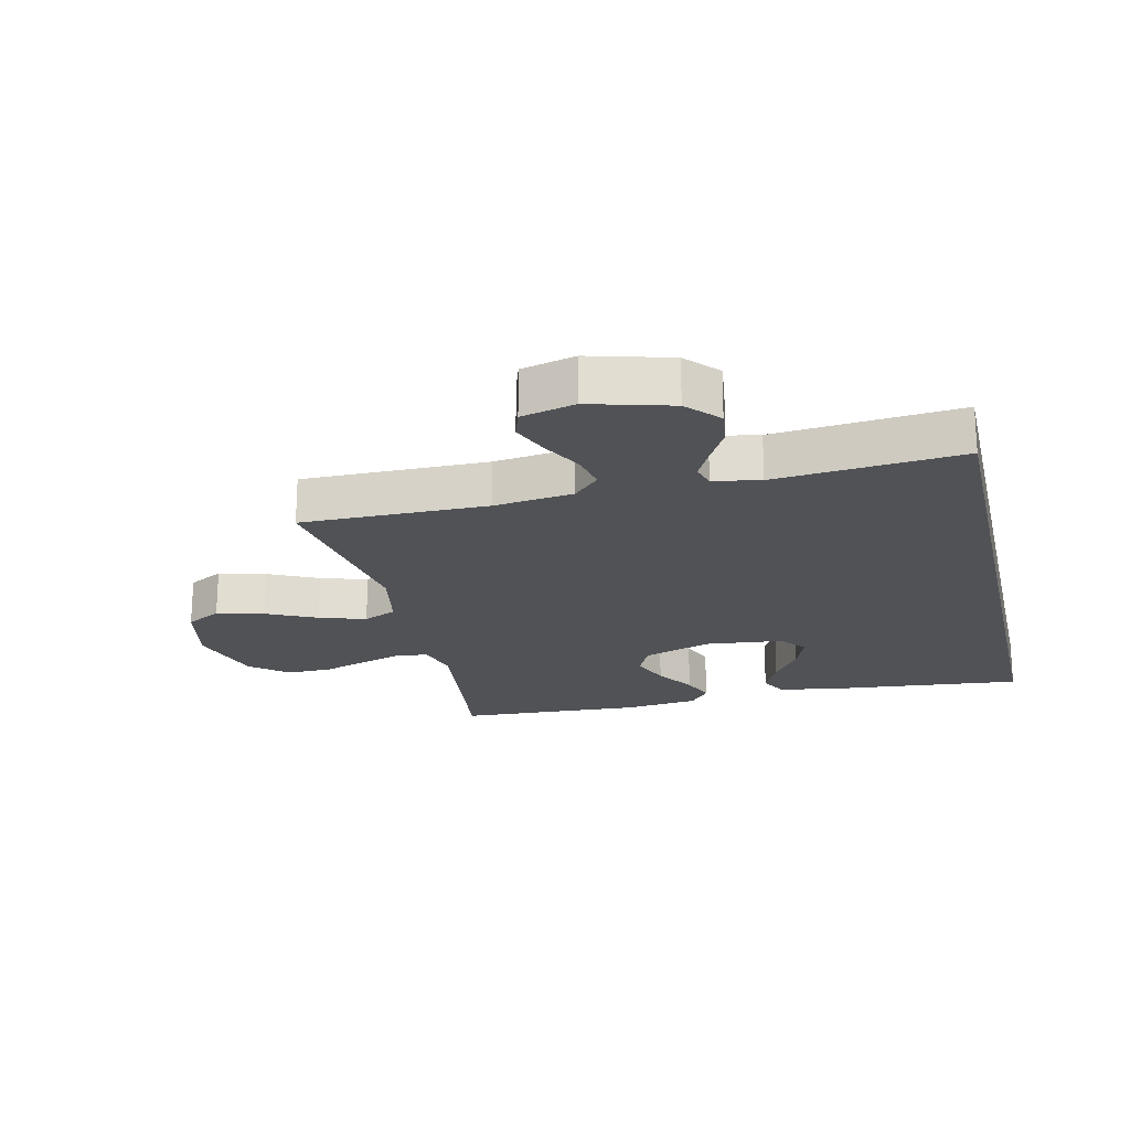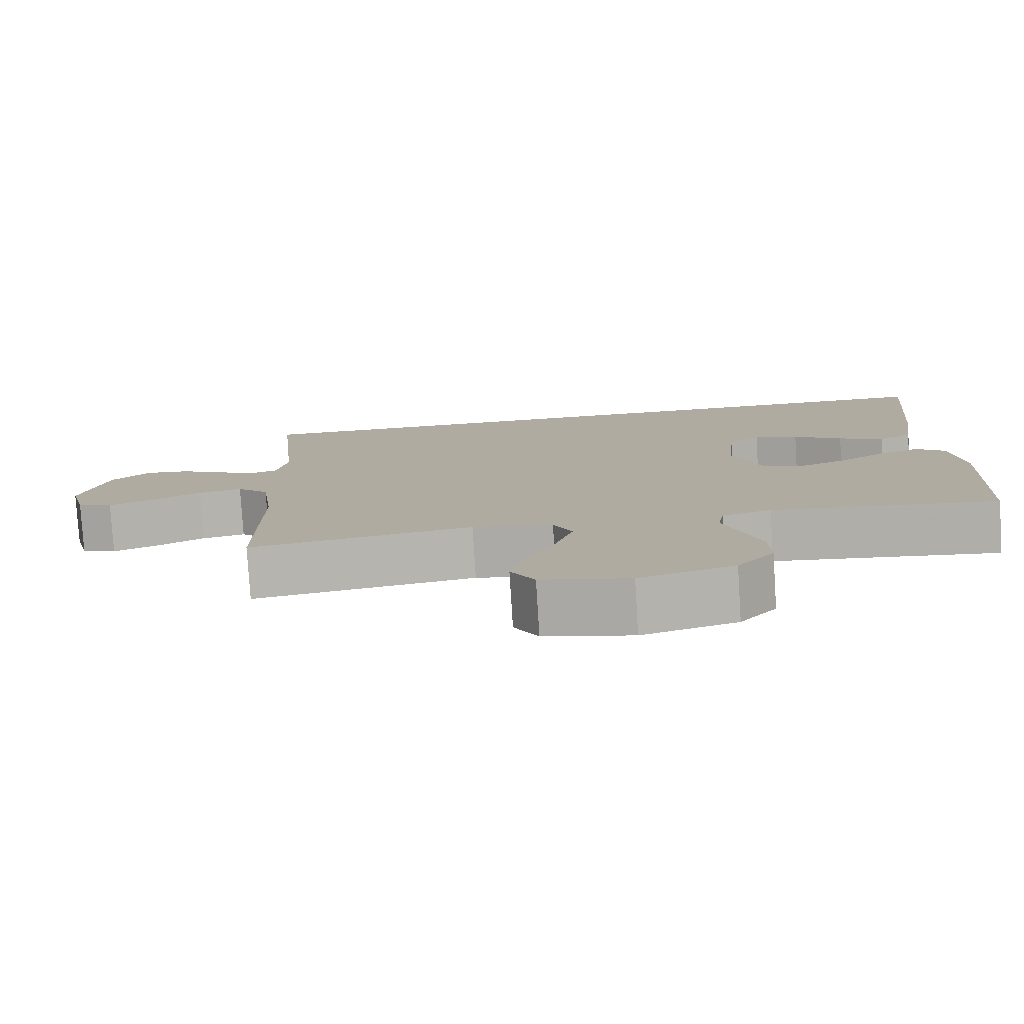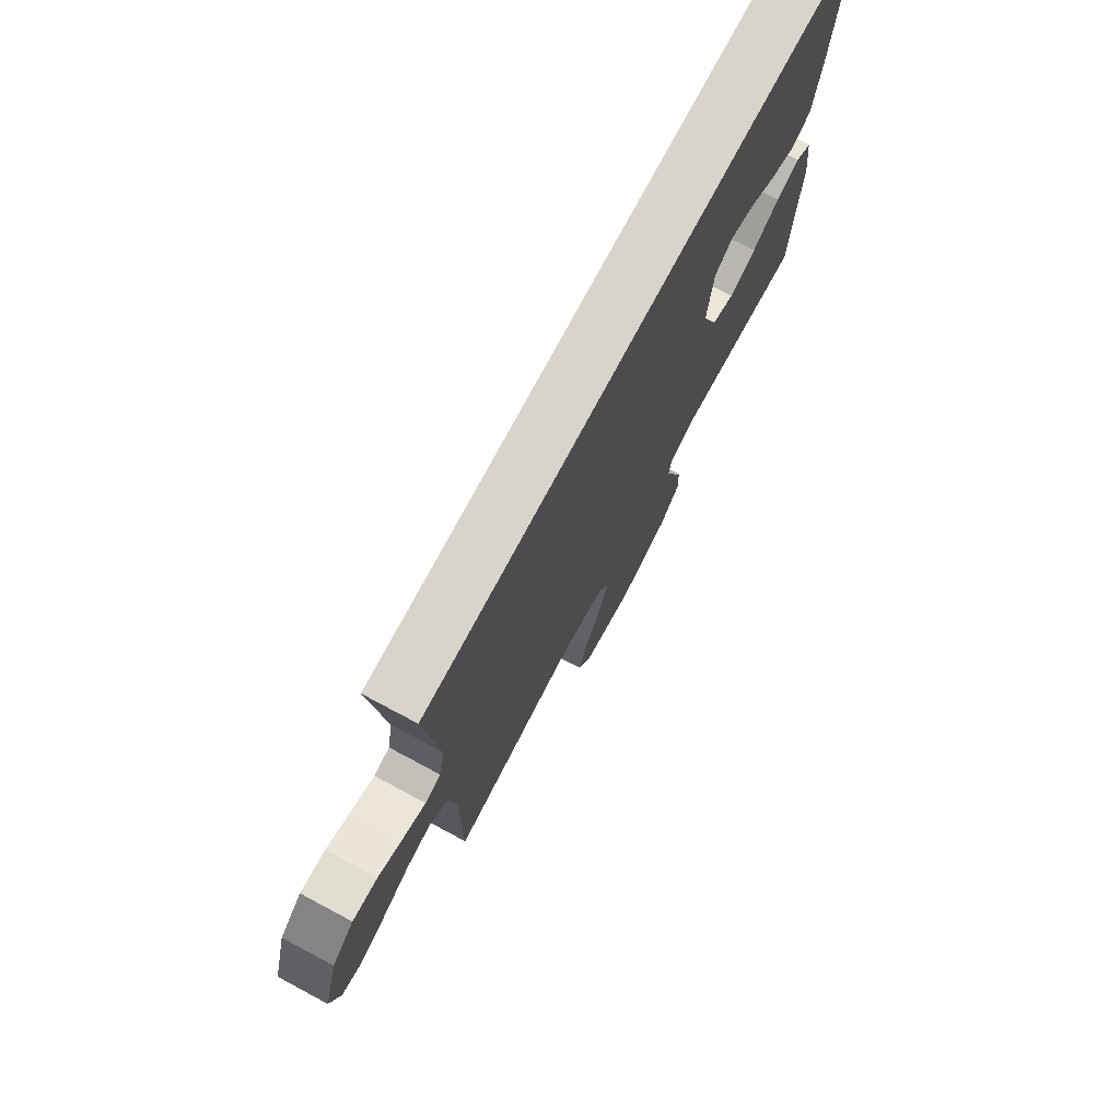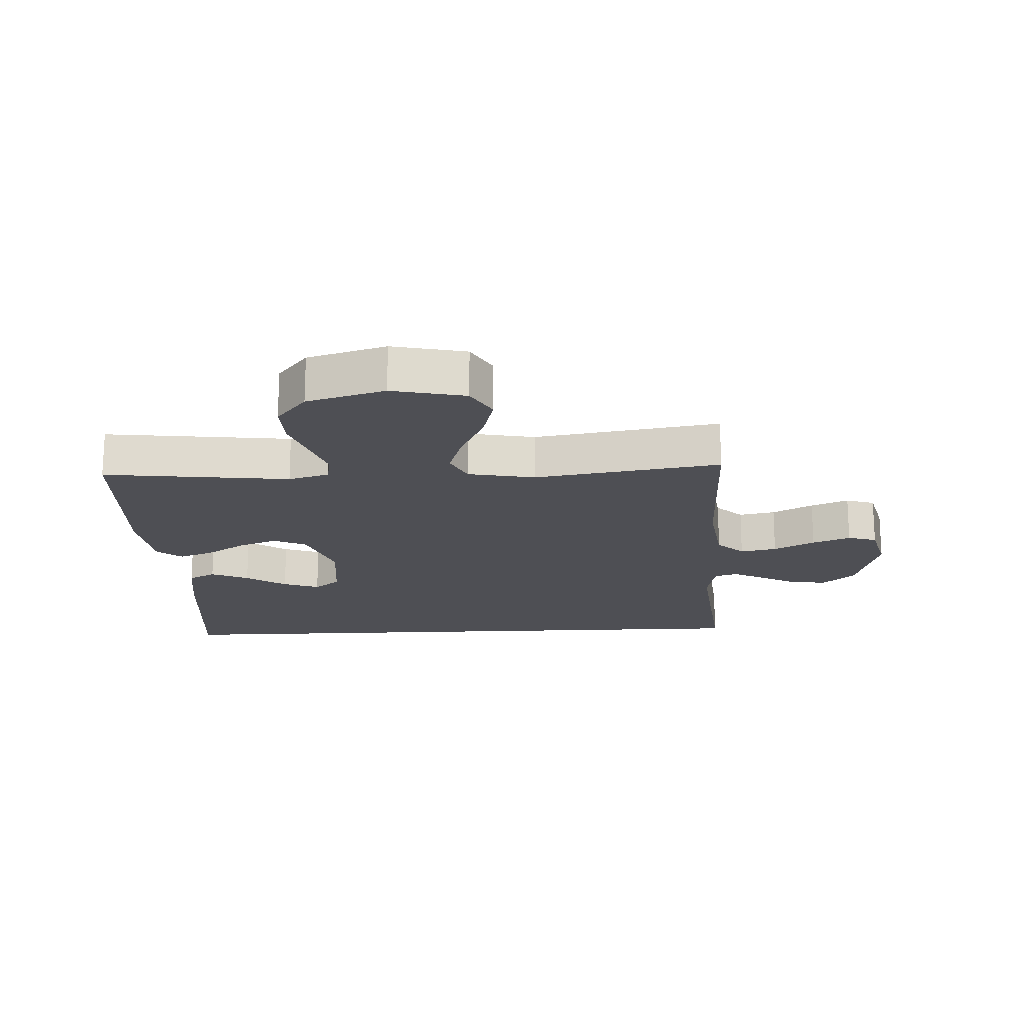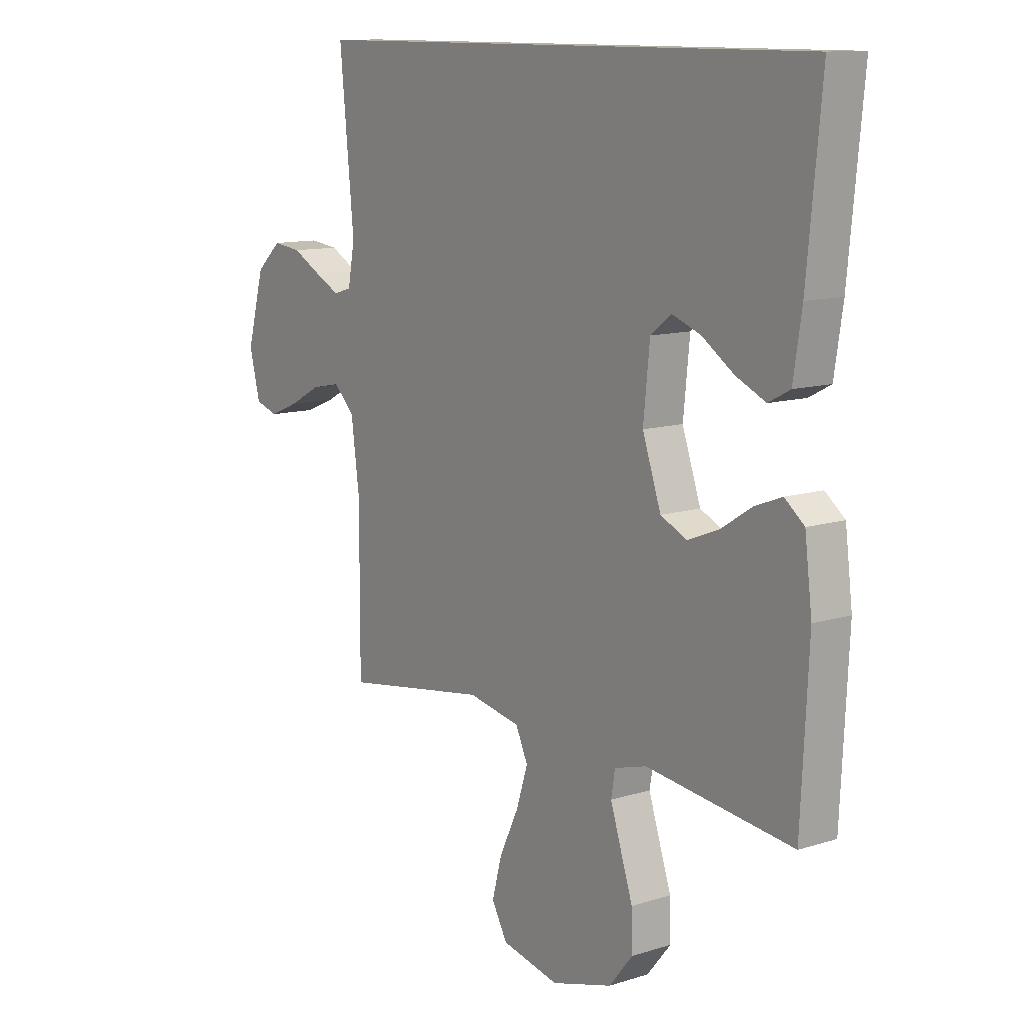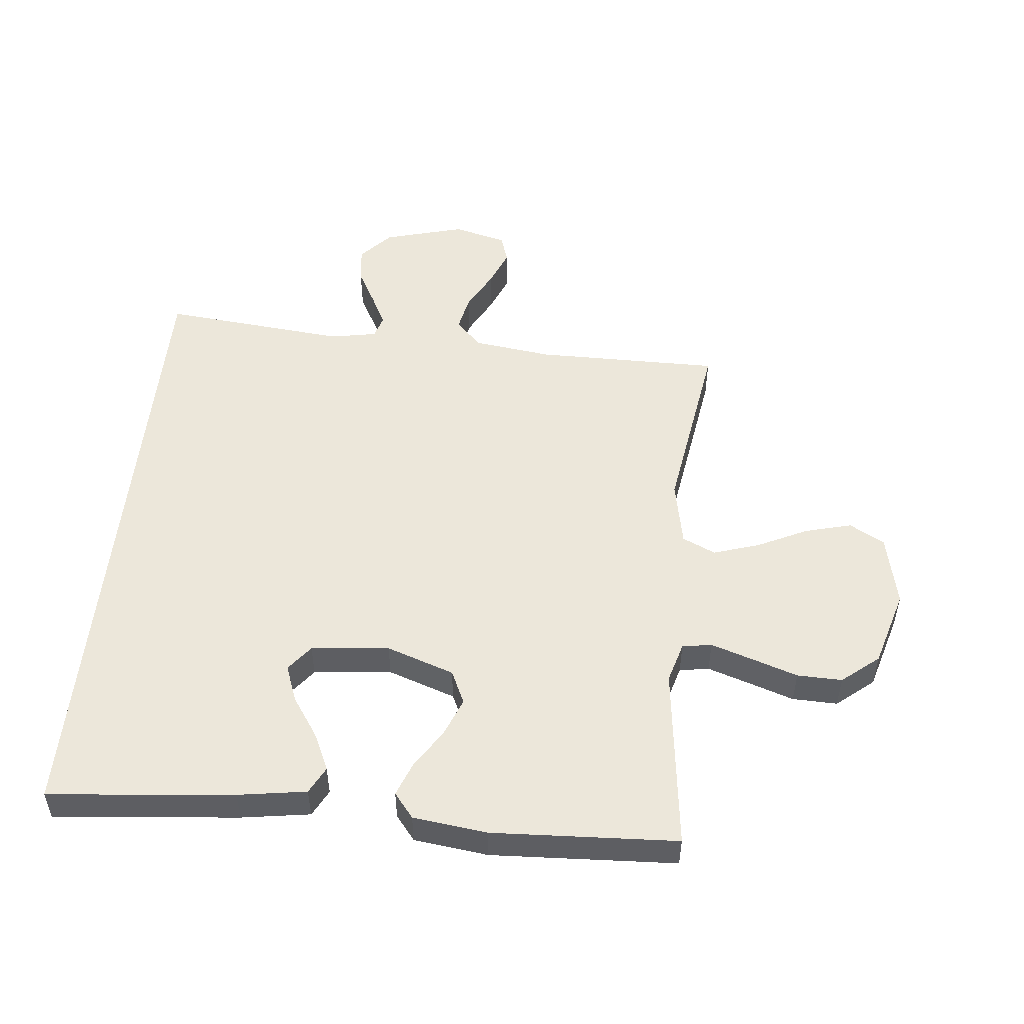
<metadata>
{"format":"obj","ext":"obj","renderer":"f3d","projection":"perspective","resolution":1024,"background":"white","views":[{"elev":-20.8,"azim":-77.0,"up":"+Y"},{"elev":-79.5,"azim":3.6,"up":"+Z"},{"elev":75.3,"azim":-61.9,"up":"+Z"},{"elev":-18.4,"azim":-177.2,"up":"+Y"},{"elev":11.6,"azim":52.9,"up":"+Z"},{"elev":51.4,"azim":95.7,"up":"+Y"}]}
</metadata>
<code>
v 0.516 0.07 0.5
v 0.487 0.07 0.2
v 0.47 0.07 0.089
v 0.426 0.07 0.066
v 0.365 0.07 0.094
v 0.3 0.07 0.138
v 0.241 0.07 0.16
v 0.199 0.07 0.127
v 0.186 0.07 0
v 0.224 0.07 -0.11
v 0.278 0.07 -0.135
v 0.341 0.07 -0.11
v 0.405 0.07 -0.069
v 0.46 0.07 -0.048
v 0.5 0.07 -0.08
v 0.515 0.07 -0.2
v 0.5 0.07 -0.5
v 0.2 0.07 -0.464
v 0.134 0.07 -0.483
v 0.126 0.07 -0.531
v 0.148 0.07 -0.598
v 0.173 0.07 -0.673
v 0.175 0.07 -0.746
v 0.126 0.07 -0.806
v 0 0.07 -0.843
v -0.118 0.07 -0.817
v -0.15 0.07 -0.76
v -0.13 0.07 -0.684
v -0.091 0.07 -0.603
v -0.067 0.07 -0.528
v -0.092 0.07 -0.474
v -0.2 0.07 -0.453
v -0.5 0.07 -0.5
v -0.499 0.07 -0.2
v -0.516 0.07 -0.072
v -0.559 0.07 -0.03
v -0.618 0.07 -0.042
v -0.684 0.07 -0.077
v -0.745 0.07 -0.102
v -0.792 0.07 -0.087
v -0.814 0.07 0
v -0.778 0.07 0.131
v -0.726 0.07 0.178
v -0.667 0.07 0.171
v -0.608 0.07 0.139
v -0.556 0.07 0.113
v -0.519 0.07 0.124
v -0.505 0.07 0.2
v -0.534 0.07 0.5
v 0.516 0 0.5
v 0.487 0 0.2
v 0.47 0 0.089
v 0.426 0 0.066
v 0.365 0 0.094
v 0.3 0 0.138
v 0.241 0 0.16
v 0.199 0 0.127
v 0.186 0 0
v 0.224 0 -0.11
v 0.278 0 -0.135
v 0.341 0 -0.11
v 0.405 0 -0.069
v 0.46 0 -0.048
v 0.5 0 -0.08
v 0.515 0 -0.2
v 0.5 0 -0.5
v 0.2 0 -0.464
v 0.134 0 -0.483
v 0.126 0 -0.531
v 0.148 0 -0.598
v 0.173 0 -0.673
v 0.175 0 -0.746
v 0.126 0 -0.806
v 0 0 -0.843
v -0.118 0 -0.817
v -0.15 0 -0.76
v -0.13 0 -0.684
v -0.091 0 -0.603
v -0.067 0 -0.528
v -0.092 0 -0.474
v -0.2 0 -0.453
v -0.5 0 -0.5
v -0.499 0 -0.2
v -0.516 0 -0.072
v -0.559 0 -0.03
v -0.618 0 -0.042
v -0.684 0 -0.077
v -0.745 0 -0.102
v -0.792 0 -0.087
v -0.814 0 0
v -0.778 0 0.131
v -0.726 0 0.178
v -0.667 0 0.171
v -0.608 0 0.139
v -0.556 0 0.113
v -0.519 0 0.124
v -0.505 0 0.2
v -0.534 0 0.5
f 48 49 1 2
f 47 48 2
f 46 47 2
f 43 44 45
f 42 43 45
f 41 42 45
f 40 41 45
f 39 40 45
f 38 39 45
f 37 38 45
f 36 37 45 46
f 35 36 46
f 32 33 34
f 31 32 34 35
f 27 28 29
f 26 27 29
f 25 26 29
f 24 25 29
f 23 24 29
f 22 23 29
f 21 22 29
f 20 21 29 30
f 19 20 30 31
f 16 17 18
f 15 16 18
f 14 15 18
f 13 14 18
f 12 13 18
f 18 19 31
f 12 18 31
f 11 12 31
f 4 5 6
f 3 4 6
f 2 3 6
f 2 6 7
f 46 2 7
f 31 35 46
f 11 31 46
f 10 11 46
f 9 10 46
f 8 9 46
f 7 8 46
f 51 50 98 97
f 51 97 96
f 51 96 95
f 94 93 92
f 94 92 91
f 94 91 90
f 94 90 89
f 94 89 88
f 94 88 87
f 94 87 86
f 95 94 86 85
f 95 85 84
f 83 82 81
f 84 83 81 80
f 78 77 76
f 78 76 75
f 78 75 74
f 78 74 73
f 78 73 72
f 78 72 71
f 78 71 70
f 79 78 70 69
f 80 79 69 68
f 67 66 65
f 67 65 64
f 67 64 63
f 67 63 62
f 67 62 61
f 80 68 67
f 80 67 61
f 80 61 60
f 55 54 53
f 55 53 52
f 55 52 51
f 56 55 51
f 56 51 95
f 95 84 80
f 95 80 60
f 95 60 59
f 95 59 58
f 95 58 57
f 95 57 56
f 1 50 51 2
f 2 51 52 3
f 3 52 53 4
f 4 53 54 5
f 5 54 55 6
f 6 55 56 7
f 7 56 57 8
f 8 57 58 9
f 9 58 59 10
f 10 59 60 11
f 11 60 61 12
f 12 61 62 13
f 13 62 63 14
f 14 63 64 15
f 15 64 65 16
f 16 65 66 17
f 17 66 67 18
f 18 67 68 19
f 19 68 69 20
f 20 69 70 21
f 21 70 71 22
f 22 71 72 23
f 23 72 73 24
f 24 73 74 25
f 25 74 75 26
f 26 75 76 27
f 27 76 77 28
f 28 77 78 29
f 29 78 79 30
f 30 79 80 31
f 31 80 81 32
f 32 81 82 33
f 33 82 83 34
f 34 83 84 35
f 35 84 85 36
f 36 85 86 37
f 37 86 87 38
f 38 87 88 39
f 39 88 89 40
f 40 89 90 41
f 41 90 91 42
f 42 91 92 43
f 43 92 93 44
f 44 93 94 45
f 45 94 95 46
f 46 95 96 47
f 47 96 97 48
f 48 97 98 49
f 49 98 50 1

</code>
